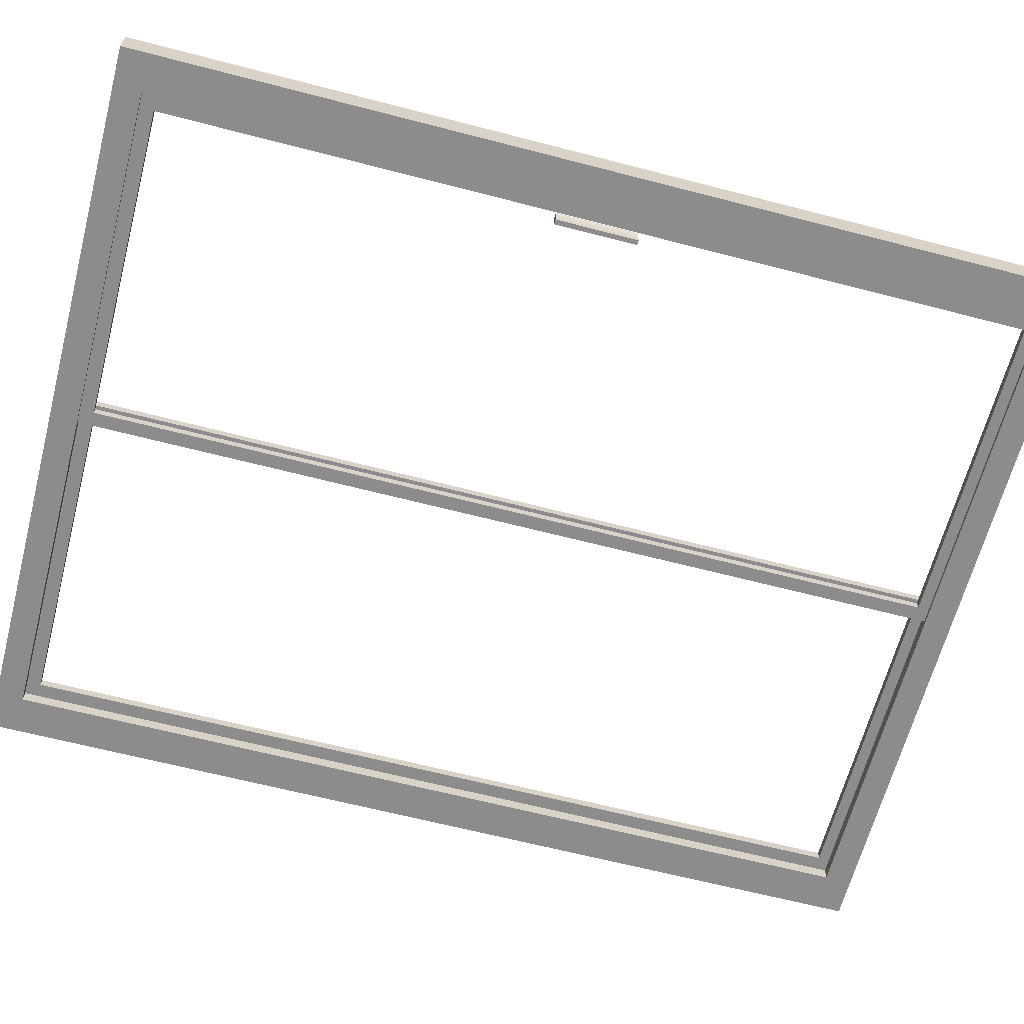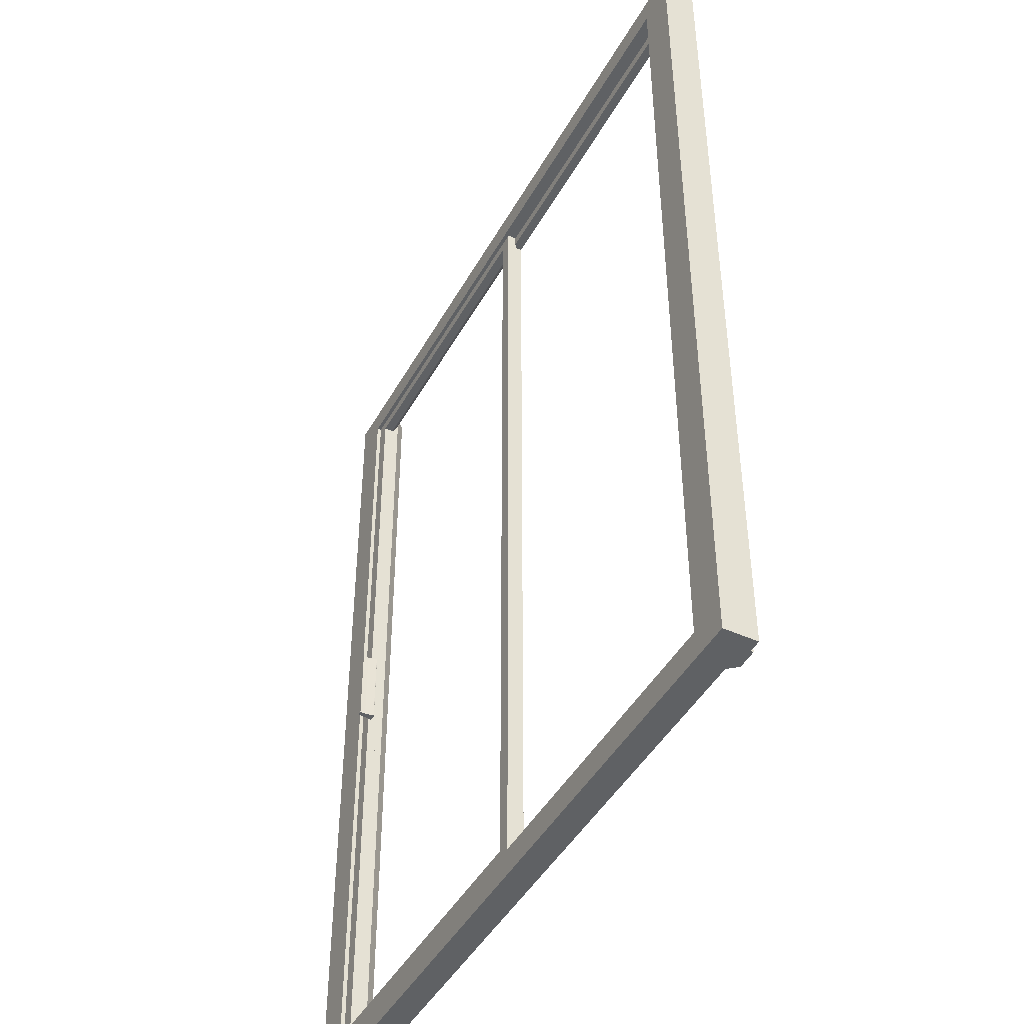
<metadata>
{"format":"obj","ext":"obj","renderer":"f3d","projection":"perspective","resolution":1024,"background":"white","views":[{"elev":-64.2,"azim":75.3,"up":"+Z"},{"elev":-45.4,"azim":-117.7,"up":"+Y"}]}
</metadata>
<code>
g Exported Mesh Combined Mesh
v 30.03 11.06 -78.84
v 30.03 11.06 -78.9
v 30.03 9.063 -78.9
v 30.03 9.063 -78.84
v 30.03 11.06 -78.9
v 29.97 11.06 -78.9
v 29.97 9.063 -78.9
v 30.03 9.063 -78.9
v 29.95 9.063 -78.9
v 29.95 11.06 -78.9
v 30.03 9.121 -78.9
v 31.46 9.063 -78.9
v 31.46 9.121 -78.9
v 31.51 9.063 -78.9
v 31.46 11.06 -78.9
v 31.51 11.06 -78.9
v 31.54 9.063 -78.9
v 31.54 11.06 -78.9
v 31.46 11.01 -78.9
v 30.03 11.01 -78.9
v 29.97 11.06 -78.9
v 29.97 11.06 -78.82
v 29.97 9.063 -78.82
v 29.97 9.063 -78.9
v 29.97 11.06 -78.82
v 30.01 11.06 -78.82
v 30.01 9.063 -78.82
v 29.97 9.063 -78.82
v 30.01 11.06 -78.82
v 30.03 11.06 -78.84
v 30.03 9.063 -78.84
v 30.01 9.063 -78.82
v 29.97 11.06 -78.9
v 30.01 11.06 -78.82
v 29.97 11.06 -78.82
v 30.03 11.06 -78.84
v 30.03 11.06 -78.9
v 29.95 11.06 -78.9
v 29.97 11.06 -78.83
v 29.95 11.06 -78.83
v 31.46 11.06 -78.9
v 30.03 11.06 -78.86
v 31.46 11.06 -78.86
v 31.46 11.06 -78.85
v 30.03 11.06 -78.85
v 31.46 11.06 -78.84
v 30.03 11.06 -78.84
v 31.46 11.06 -78.84
v 31.51 11.06 -78.9
v 31.47 11.06 -78.82
v 31.51 11.06 -78.82
v 31.51 11.06 -78.83
v 31.54 11.06 -78.9
v 31.54 11.06 -78.83
v 30.01 9.063 -78.82
v 29.97 9.063 -78.9
v 29.97 9.063 -78.82
v 30.03 9.063 -78.84
v 30.03 9.063 -78.9
v 29.97 9.063 -78.83
v 29.95 9.063 -78.9
v 29.95 9.063 -78.83
v 30.03 9.063 -78.86
v 31.46 9.063 -78.86
v 31.46 9.063 -78.85
v 30.03 9.063 -78.85
v 31.46 9.063 -78.84
v 30.03 9.063 -78.84
v 31.46 9.063 -78.9
v 31.46 9.063 -78.84
v 31.51 9.063 -78.9
v 31.47 9.063 -78.82
v 31.51 9.063 -78.82
v 31.54 9.063 -78.9
v 31.51 9.063 -78.83
v 31.54 9.063 -78.83
v 29.95 11.06 -78.9
v 29.95 11.06 -78.83
v 29.95 9.063 -78.83
v 29.95 9.063 -78.9
v 29.97 11.06 -78.83
v 29.97 11.06 -78.9
v 29.97 9.063 -78.9
v 29.97 9.063 -78.83
v 29.95 11.06 -78.83
v 29.97 11.06 -78.83
v 29.97 9.063 -78.83
v 29.95 9.063 -78.83
v 30.03 9.067 -78.84
v 30.03 9.079 -78.84
v 31.46 9.079 -78.84
v 31.46 9.067 -78.84
v 31.46 9.064 -78.84
v 30.03 9.064 -78.84
v 30.03 9.063 -78.84
v 30.03 9.064 -78.84
v 31.46 9.064 -78.84
v 31.46 9.063 -78.84
v 31.46 9.063 -78.84
v 30.03 9.063 -78.84
v 30.03 9.063 -78.84
v 31.46 9.063 -78.84
v 31.46 9.063 -78.84
v 30.03 9.063 -78.84
v 30.03 9.063 -78.84
v 31.46 9.063 -78.84
v 30.03 9.063 -78.84
v 30.03 9.063 -78.84
v 31.46 9.063 -78.84
v 31.46 9.063 -78.84
v 30.03 9.121 -78.87
v 30.03 9.121 -78.9
v 31.46 9.121 -78.9
v 31.46 9.121 -78.87
v 30.03 9.121 -78.87
v 31.46 9.121 -78.87
v 30.03 9.121 -78.87
v 30.03 9.121 -78.87
v 31.46 9.121 -78.87
v 31.46 9.121 -78.87
v 31.46 9.121 -78.87
v 30.03 9.121 -78.87
v 30.03 9.121 -78.87
v 31.46 9.121 -78.87
v 30.03 9.12 -78.87
v 30.03 9.121 -78.87
v 31.46 9.121 -78.87
v 31.46 9.12 -78.87
v 30.03 9.118 -78.87
v 31.46 9.118 -78.87
v 30.03 9.115 -78.87
v 31.46 9.115 -78.87
v 30.03 9.108 -78.86
v 30.03 9.115 -78.87
v 31.46 9.115 -78.87
v 31.46 9.108 -78.86
v 30.03 9.101 -78.85
v 30.03 9.108 -78.86
v 31.46 9.108 -78.86
v 31.46 9.101 -78.85
v 30.03 9.094 -78.85
v 30.03 9.101 -78.85
v 31.46 9.101 -78.85
v 31.46 9.094 -78.85
v 30.03 9.086 -78.85
v 30.03 9.094 -78.85
v 31.46 9.094 -78.85
v 31.46 9.086 -78.85
v 30.03 9.079 -78.84
v 30.03 9.086 -78.85
v 31.46 9.086 -78.85
v 31.46 9.079 -78.84
v 31.46 9.064 -78.84
v 31.46 9.063 -78.84
v 31.46 9.063 -78.84
v 31.46 9.063 -78.84
v 31.46 9.063 -78.84
v 31.46 9.067 -78.84
v 31.46 9.063 -78.85
v 31.46 9.063 -78.86
v 31.46 9.079 -78.84
v 31.46 9.086 -78.85
v 31.46 9.094 -78.85
v 31.46 9.101 -78.85
v 31.46 9.063 -78.9
v 31.46 9.108 -78.86
v 31.46 9.115 -78.87
v 31.46 9.118 -78.87
v 31.46 9.121 -78.9
v 31.46 9.121 -78.87
v 31.46 9.12 -78.87
v 31.46 9.121 -78.87
v 31.46 9.121 -78.87
v 31.46 9.121 -78.87
v 30.03 9.121 -78.87
v 30.03 9.121 -78.87
v 30.03 9.121 -78.87
v 30.03 9.121 -78.87
v 30.03 9.12 -78.87
v 30.03 9.118 -78.87
v 30.03 9.121 -78.9
v 30.03 9.063 -78.9
v 30.03 9.115 -78.87
v 30.03 9.108 -78.86
v 30.03 9.101 -78.85
v 30.03 9.063 -78.86
v 30.03 9.094 -78.85
v 30.03 9.086 -78.85
v 30.03 9.079 -78.84
v 30.03 9.067 -78.84
v 30.03 9.063 -78.85
v 30.03 9.063 -78.84
v 30.03 9.064 -78.84
v 30.03 9.063 -78.84
v 30.03 9.063 -78.84
v 30.03 9.063 -78.84
v 31.54 9.063 -78.83
v 31.54 11.06 -78.83
v 31.54 11.06 -78.9
v 31.54 9.063 -78.9
v 31.51 9.063 -78.9
v 31.51 11.06 -78.9
v 31.51 11.06 -78.83
v 31.51 9.063 -78.83
v 31.51 9.063 -78.83
v 31.51 11.06 -78.83
v 31.54 11.06 -78.83
v 31.54 9.063 -78.83
v 31.46 9.063 -78.9
v 31.46 11.06 -78.9
v 31.46 11.06 -78.84
v 31.46 9.063 -78.84
v 31.51 9.063 -78.82
v 31.51 11.06 -78.82
v 31.51 11.06 -78.9
v 31.51 9.063 -78.9
v 31.47 9.063 -78.82
v 31.47 11.06 -78.82
v 31.51 11.06 -78.82
v 31.51 9.063 -78.82
v 31.46 9.063 -78.84
v 31.46 11.06 -78.84
v 31.47 11.06 -78.82
v 31.47 9.063 -78.82
v 31.46 11.06 -78.84
v 31.46 11.05 -78.84
v 30.03 11.05 -78.84
v 30.03 11.06 -78.84
v 31.46 11.06 -78.84
v 30.03 11.06 -78.84
v 31.46 11.06 -78.84
v 31.46 11.06 -78.84
v 30.03 11.06 -78.84
v 30.03 11.06 -78.84
v 31.46 11.06 -78.84
v 31.46 11.06 -78.84
v 30.03 11.06 -78.84
v 30.03 11.06 -78.84
v 31.46 11.06 -78.84
v 31.46 11.06 -78.84
v 30.03 11.06 -78.84
v 30.03 11.06 -78.84
v 30.03 11.06 -78.84
v 31.46 11.06 -78.84
v 31.46 11.06 -78.84
v 30.03 11.06 -78.84
v 31.46 11.01 -78.87
v 31.46 11.01 -78.9
v 30.03 11.01 -78.9
v 30.03 11.01 -78.87
v 30.03 11.01 -78.87
v 31.46 11.01 -78.87
v 31.46 11.01 -78.87
v 31.46 11.01 -78.87
v 30.03 11.01 -78.87
v 30.03 11.01 -78.87
v 31.46 11.01 -78.87
v 31.46 11.01 -78.87
v 30.03 11.01 -78.87
v 30.03 11.01 -78.87
v 31.46 11.01 -78.87
v 31.46 11.01 -78.87
v 30.03 11.01 -78.87
v 30.03 11.01 -78.87
v 31.46 11.01 -78.87
v 30.03 11.01 -78.87
v 31.46 11.01 -78.87
v 30.03 11.01 -78.87
v 31.46 11.02 -78.86
v 31.46 11.01 -78.87
v 30.03 11.01 -78.87
v 30.03 11.02 -78.86
v 31.46 11.03 -78.85
v 31.46 11.02 -78.86
v 30.03 11.02 -78.86
v 30.03 11.03 -78.85
v 31.46 11.03 -78.85
v 31.46 11.03 -78.85
v 30.03 11.03 -78.85
v 30.03 11.03 -78.85
v 31.46 11.04 -78.85
v 31.46 11.03 -78.85
v 30.03 11.03 -78.85
v 30.03 11.04 -78.85
v 31.46 11.05 -78.84
v 31.46 11.04 -78.85
v 30.03 11.04 -78.85
v 30.03 11.05 -78.84
v 31.46 11.01 -78.87
v 31.46 11.01 -78.87
v 31.46 11.01 -78.87
v 31.46 11.01 -78.87
v 31.46 11.01 -78.87
v 31.46 11.01 -78.87
v 31.46 11.01 -78.9
v 31.46 11.06 -78.9
v 31.46 11.01 -78.87
v 31.46 11.02 -78.86
v 31.46 11.03 -78.85
v 31.46 11.06 -78.86
v 31.46 11.03 -78.85
v 31.46 11.04 -78.85
v 31.46 11.05 -78.84
v 31.46 11.06 -78.84
v 31.46 11.06 -78.85
v 31.46 11.06 -78.84
v 31.46 11.06 -78.84
v 31.46 11.06 -78.84
v 31.46 11.06 -78.84
v 31.46 11.06 -78.84
v 30.03 11.06 -78.84
v 30.03 11.06 -78.84
v 30.03 11.06 -78.84
v 30.03 11.06 -78.84
v 30.03 11.06 -78.84
v 30.03 11.06 -78.84
v 30.03 11.06 -78.85
v 30.03 11.06 -78.86
v 30.03 11.05 -78.84
v 30.03 11.04 -78.85
v 30.03 11.03 -78.85
v 30.03 11.03 -78.85
v 30.03 11.06 -78.9
v 30.03 11.02 -78.86
v 30.03 11.01 -78.87
v 30.03 11.01 -78.87
v 30.03 11.01 -78.9
v 30.03 11.01 -78.87
v 30.03 11.01 -78.87
v 30.03 11.01 -78.87
v 30.03 11.01 -78.87
v 30.03 11.01 -78.87
v 31.42 10.15 -78.91
v 31.42 10.15 -78.92
v 31.42 9.977 -78.92
v 31.42 9.977 -78.91
v 31.42 10.15 -78.9
v 31.42 10.15 -78.91
v 31.42 9.977 -78.91
v 31.42 9.977 -78.9
v 31.42 10.15 -78.89
v 31.42 10.15 -78.9
v 31.42 9.977 -78.9
v 31.42 9.977 -78.89
v 31.42 10.15 -78.89
v 31.42 10.15 -78.89
v 31.42 9.977 -78.89
v 31.42 9.977 -78.89
v 31.42 10.15 -78.89
v 31.42 10.15 -78.89
v 31.42 9.977 -78.89
v 31.42 9.977 -78.89
v 31.42 10.15 -78.89
v 31.42 10.15 -78.89
v 31.42 9.977 -78.89
v 31.42 9.977 -78.89
v 31.42 10.15 -78.89
v 31.42 10.15 -78.89
v 31.42 9.977 -78.89
v 31.42 9.977 -78.89
v 31.42 10.15 -78.89
v 31.42 10.15 -78.89
v 31.42 9.977 -78.89
v 31.42 9.977 -78.89
v 31.42 10.15 -78.89
v 31.42 10.15 -78.89
v 31.42 9.977 -78.89
v 31.42 9.977 -78.89
v 31.42 10.15 -78.89
v 31.42 10.15 -78.89
v 31.42 9.977 -78.89
v 31.42 9.977 -78.89
v 31.42 10.15 -78.89
v 31.42 9.977 -78.89
v 31.41 10.15 -78.89
v 31.42 10.15 -78.89
v 31.42 9.977 -78.89
v 31.41 9.977 -78.89
v 31.41 10.15 -78.89
v 31.41 10.15 -78.89
v 31.41 9.977 -78.89
v 31.41 9.977 -78.89
v 31.41 9.977 -78.89
v 31.41 10.15 -78.89
v 31.41 10.15 -78.89
v 31.41 9.977 -78.89
v 31.41 9.977 -78.89
v 31.41 10.15 -78.89
v 31.4 9.977 -78.89
v 31.4 10.15 -78.89
v 31.41 10.15 -78.89
v 31.41 9.977 -78.89
v 31.4 9.977 -78.89
v 31.4 10.15 -78.89
v 31.4 10.15 -78.89
v 31.4 9.977 -78.89
v 31.4 9.977 -78.89
v 31.4 10.15 -78.89
v 31.4 10.15 -78.89
v 31.4 9.977 -78.89
v 31.4 9.977 -78.89
v 31.4 10.15 -78.89
v 31.4 10.15 -78.89
v 31.4 9.977 -78.89
v 31.4 9.977 -78.89
v 31.4 10.15 -78.89
v 31.4 10.15 -78.89
v 31.4 9.977 -78.89
v 31.4 9.977 -78.89
v 31.4 10.15 -78.89
v 31.4 10.15 -78.89
v 31.4 9.977 -78.89
v 31.41 9.977 -78.9
v 31.41 10.15 -78.9
v 31.4 10.15 -78.89
v 31.4 9.977 -78.89
v 31.41 9.977 -78.91
v 31.41 10.15 -78.91
v 31.41 10.15 -78.9
v 31.41 9.977 -78.9
v 31.41 10.15 -78.92
v 31.41 10.15 -78.91
v 31.41 9.977 -78.91
v 31.41 9.977 -78.92
v 31.42 10.15 -78.92
v 31.41 10.15 -78.92
v 31.41 9.977 -78.92
v 31.42 9.977 -78.92
v 31.42 10.15 -78.89
v 31.42 10.15 -78.89
v 31.42 10.15 -78.89
v 31.42 10.15 -78.89
v 31.42 10.15 -78.89
v 31.42 10.15 -78.89
v 31.42 10.15 -78.89
v 31.42 10.15 -78.89
v 31.42 10.15 -78.9
v 31.42 10.15 -78.89
v 31.41 10.15 -78.89
v 31.41 10.15 -78.9
v 31.41 10.15 -78.89
v 31.41 10.15 -78.89
v 31.4 10.15 -78.89
v 31.41 10.15 -78.89
v 31.4 10.15 -78.89
v 31.4 10.15 -78.89
v 31.4 10.15 -78.89
v 31.4 10.15 -78.89
v 31.4 10.15 -78.89
v 31.42 10.15 -78.91
v 31.41 10.15 -78.91
v 31.41 10.15 -78.92
v 31.42 10.15 -78.92
v 31.41 9.977 -78.9
v 31.42 9.977 -78.91
v 31.41 9.977 -78.91
v 31.42 9.977 -78.9
v 31.41 9.977 -78.89
v 31.42 9.977 -78.89
v 31.42 9.977 -78.89
v 31.42 9.977 -78.89
v 31.42 9.977 -78.89
v 31.42 9.977 -78.89
v 31.42 9.977 -78.89
v 31.42 9.977 -78.89
v 31.42 9.977 -78.89
v 31.42 9.977 -78.89
v 31.41 9.977 -78.89
v 31.41 9.977 -78.89
v 31.4 9.977 -78.89
v 31.41 9.977 -78.89
v 31.4 9.977 -78.89
v 31.4 9.977 -78.89
v 31.4 9.977 -78.89
v 31.4 9.977 -78.89
v 31.4 9.977 -78.89
v 31.41 9.977 -78.92
v 31.42 9.977 -78.92
v 31.46 11.01 -78.89
v 30.72 11.01 -78.87
v 30.72 11.01 -78.89
v 31.46 11.01 -78.87
v 30.72 11.01 -78.89
v 30.72 9.121 -78.87
v 30.72 9.121 -78.89
v 30.72 11.01 -78.87
v 30.72 9.121 -78.89
v 31.46 9.121 -78.87
v 31.46 9.121 -78.89
v 30.72 9.121 -78.87
v 31.46 9.121 -78.89
v 31.46 11.01 -78.87
v 31.46 11.01 -78.89
v 31.46 9.121 -78.87
v 31.43 9.151 -78.89
v 30.75 9.151 -78.87
v 30.75 9.151 -78.89
v 31.43 9.151 -78.87
v 30.75 9.151 -78.89
v 30.75 10.98 -78.87
v 30.75 10.98 -78.89
v 30.75 9.151 -78.87
v 30.75 10.98 -78.89
v 31.43 10.98 -78.87
v 31.43 10.98 -78.89
v 30.75 10.98 -78.87
v 31.43 10.98 -78.89
v 31.43 9.151 -78.87
v 31.43 9.151 -78.89
v 31.43 10.98 -78.87
v 31.43 10.98 -78.89
v 31.43 9.151 -78.89
v 31.46 11.01 -78.89
v 31.46 9.121 -78.89
v 30.72 9.121 -78.89
v 30.75 9.151 -78.89
v 30.72 11.01 -78.89
v 30.75 10.98 -78.89
v 31.43 10.98 -78.87
v 31.46 11.01 -78.87
v 31.43 9.151 -78.87
v 31.46 9.121 -78.87
v 30.72 9.121 -78.87
v 30.75 9.151 -78.87
v 30.72 11.01 -78.87
v 30.75 10.98 -78.87
v 30.76 11.01 -78.87
v 30.03 11.01 -78.85
v 30.03 11.01 -78.87
v 30.76 11.01 -78.85
v 30.03 11.01 -78.87
v 30.03 9.121 -78.85
v 30.03 9.121 -78.87
v 30.03 11.01 -78.85
v 30.03 9.121 -78.87
v 30.76 9.121 -78.85
v 30.76 9.121 -78.87
v 30.03 9.121 -78.85
v 30.76 9.121 -78.87
v 30.76 11.01 -78.85
v 30.76 11.01 -78.87
v 30.76 9.121 -78.85
v 30.73 9.151 -78.87
v 30.06 9.151 -78.85
v 30.06 9.151 -78.87
v 30.73 9.151 -78.85
v 30.06 9.151 -78.87
v 30.06 10.98 -78.85
v 30.06 10.98 -78.87
v 30.06 9.151 -78.85
v 30.06 10.98 -78.87
v 30.73 10.98 -78.85
v 30.73 10.98 -78.87
v 30.06 10.98 -78.85
v 30.73 10.98 -78.87
v 30.73 9.151 -78.85
v 30.73 9.151 -78.87
v 30.73 10.98 -78.85
v 30.73 10.98 -78.87
v 30.73 9.151 -78.87
v 30.76 11.01 -78.87
v 30.76 9.121 -78.87
v 30.03 9.121 -78.87
v 30.06 9.151 -78.87
v 30.03 11.01 -78.87
v 30.06 10.98 -78.87
v 30.73 10.98 -78.85
v 30.76 11.01 -78.85
v 30.73 9.151 -78.85
v 30.76 9.121 -78.85
v 30.03 9.121 -78.85
v 30.06 9.151 -78.85
v 30.03 11.01 -78.85
v 30.06 10.98 -78.85
f 1 3 2
f 1 4 3
f 5 7 6
f 5 8 7
f 6 7 9
f 6 9 10
f 11 12 8
f 11 13 12
f 14 12 15
f 14 15 16
f 17 14 16
f 17 16 18
f 19 5 15
f 19 20 5
f 21 23 22
f 21 24 23
f 25 27 26
f 25 28 27
f 29 31 30
f 29 32 31
f 33 35 34
f 36 33 34
f 36 37 33
f 38 39 33
f 38 40 39
f 41 37 42
f 41 42 43
f 42 44 43
f 42 45 44
f 45 46 44
f 45 47 46
f 48 49 41
f 48 50 49
f 50 51 49
f 52 53 49
f 52 54 53
f 55 57 56
f 58 55 56
f 58 56 59
f 60 61 56
f 60 62 61
f 59 64 63
f 63 64 65
f 63 65 66
f 66 65 67
f 66 67 68
f 59 69 64
f 70 69 71
f 70 71 72
f 71 73 72
f 74 75 71
f 74 76 75
f 77 79 78
f 77 80 79
f 81 83 82
f 81 84 83
f 85 87 86
f 85 88 87
f 89 91 90
f 89 92 91
f 93 92 89
f 93 89 94
f 95 97 96
f 95 98 97
f 99 101 100
f 99 102 101
f 103 105 104
f 103 106 105
f 107 109 108
f 107 110 109
f 111 113 112
f 111 114 113
f 115 114 111
f 115 116 114
f 117 119 118
f 117 120 119
f 121 123 122
f 121 124 123
f 125 127 126
f 125 128 127
f 129 128 125
f 129 130 128
f 131 130 129
f 131 132 130
f 133 135 134
f 133 136 135
f 137 139 138
f 137 140 139
f 141 143 142
f 141 144 143
f 145 147 146
f 145 148 147
f 149 151 150
f 149 152 151
f 153 155 154
f 153 156 155
f 153 157 156
f 158 153 154
f 158 154 159
f 158 159 160
f 161 158 160
f 162 161 160
f 163 162 160
f 164 163 160
f 164 160 165
f 166 164 165
f 167 166 165
f 168 167 165
f 169 168 165
f 169 170 168
f 170 171 168
f 170 172 171
f 170 173 172
f 173 174 172
f 175 177 176
f 175 178 177
f 179 175 176
f 180 179 176
f 180 176 181
f 180 181 182
f 180 182 183
f 182 184 183
f 182 185 184
f 182 186 185
f 186 187 185
f 186 188 187
f 186 189 188
f 186 190 189
f 186 191 190
f 191 192 190
f 192 193 190
f 192 194 193
f 194 195 193
f 195 196 193
f 197 199 198
f 197 200 199
f 201 203 202
f 201 204 203
f 205 207 206
f 205 208 207
f 209 211 210
f 209 212 211
f 213 215 214
f 213 216 215
f 217 219 218
f 217 220 219
f 221 223 222
f 221 224 223
f 225 227 226
f 225 228 227
f 229 228 225
f 229 230 228
f 231 233 232
f 231 234 233
f 235 237 236
f 235 238 237
f 239 241 240
f 239 242 241
f 243 245 244
f 243 246 245
f 247 249 248
f 247 250 249
f 251 250 247
f 251 247 252
f 253 255 254
f 253 256 255
f 257 259 258
f 257 260 259
f 261 263 262
f 261 264 263
f 265 264 261
f 265 266 264
f 267 266 265
f 267 268 266
f 269 271 270
f 269 272 271
f 273 275 274
f 273 276 275
f 277 279 278
f 277 280 279
f 281 283 282
f 281 284 283
f 285 287 286
f 285 288 287
f 289 291 290
f 289 292 291
f 293 289 290
f 294 293 290
f 294 290 295
f 294 295 296
f 294 296 297
f 296 298 297
f 296 299 298
f 296 300 299
f 300 301 299
f 300 302 301
f 300 303 302
f 300 304 303
f 300 305 304
f 305 306 304
f 306 307 304
f 306 308 307
f 308 309 307
f 309 310 307
f 311 313 312
f 311 314 313
f 311 315 314
f 316 311 312
f 316 312 317
f 316 317 318
f 319 316 318
f 320 319 318
f 321 320 318
f 322 321 318
f 322 318 323
f 324 322 323
f 325 324 323
f 326 325 323
f 327 326 323
f 327 328 326
f 328 329 326
f 328 330 329
f 328 331 330
f 331 332 330
f 333 335 334
f 333 336 335
f 337 339 338
f 337 340 339
f 341 343 342
f 341 344 343
f 345 347 346
f 345 348 347
f 349 351 350
f 349 352 351
f 353 355 354
f 353 356 355
f 357 359 358
f 357 360 359
f 361 363 362
f 361 364 363
f 365 367 366
f 365 368 367
f 369 371 370
f 369 372 371
f 373 372 369
f 373 374 372
f 375 377 376
f 375 378 377
f 379 381 380
f 379 382 381
f 383 385 384
f 383 386 385
f 387 383 384
f 387 384 388
f 389 391 390
f 389 392 391
f 393 395 394
f 393 396 395
f 397 399 398
f 397 400 399
f 401 403 402
f 401 404 403
f 405 407 406
f 405 408 407
f 409 411 410
f 409 412 411
f 413 415 414
f 413 416 415
f 417 419 418
f 417 420 419
f 421 423 422
f 421 424 423
f 425 427 426
f 425 428 427
f 429 431 430
f 432 429 430
f 433 432 430
f 434 433 430
f 435 434 430
f 436 435 430
f 436 430 437
f 438 436 437
f 439 438 437
f 440 439 437
f 440 441 439
f 440 442 441
f 440 443 442
f 443 444 442
f 443 445 444
f 443 446 445
f 443 447 446
f 443 448 447
f 443 449 448
f 450 440 437
f 450 451 440
f 452 451 450
f 452 450 453
f 454 456 455
f 454 455 457
f 454 457 458
f 457 459 458
f 457 460 459
f 457 461 460
f 461 462 460
f 461 463 462
f 461 464 463
f 461 465 464
f 461 466 465
f 461 467 466
f 454 458 468
f 454 468 469
f 454 469 470
f 469 471 470
f 471 472 470
f 472 473 470
f 473 474 470
f 474 475 470
f 475 476 470
f 477 455 456
f 477 478 455
f 479 481 480
f 479 480 482
f 483 485 484
f 483 484 486
f 487 489 488
f 487 488 490
f 491 493 492
f 491 492 494
f 495 497 496
f 495 496 498
f 499 501 500
f 499 500 502
f 503 505 504
f 503 504 506
f 507 509 508
f 507 508 510
f 511 513 512
f 514 512 513
f 515 512 514
f 515 516 512
f 511 517 513
f 518 517 511
f 518 515 517
f 516 515 518
f 519 521 520
f 522 520 521
f 523 522 521
f 523 521 524
f 519 520 525
f 526 519 525
f 526 525 523
f 524 526 523
f 527 529 528
f 527 528 530
f 531 533 532
f 531 532 534
f 535 537 536
f 535 536 538
f 539 541 540
f 539 540 542
f 543 545 544
f 543 544 546
f 547 549 548
f 547 548 550
f 551 553 552
f 551 552 554
f 555 557 556
f 555 556 558
f 559 561 560
f 562 560 561
f 563 560 562
f 563 564 560
f 559 565 561
f 566 565 559
f 566 563 565
f 564 563 566
f 567 569 568
f 570 568 569
f 571 570 569
f 571 569 572
f 567 568 573
f 574 567 573
f 574 573 571
f 572 574 571

</code>
